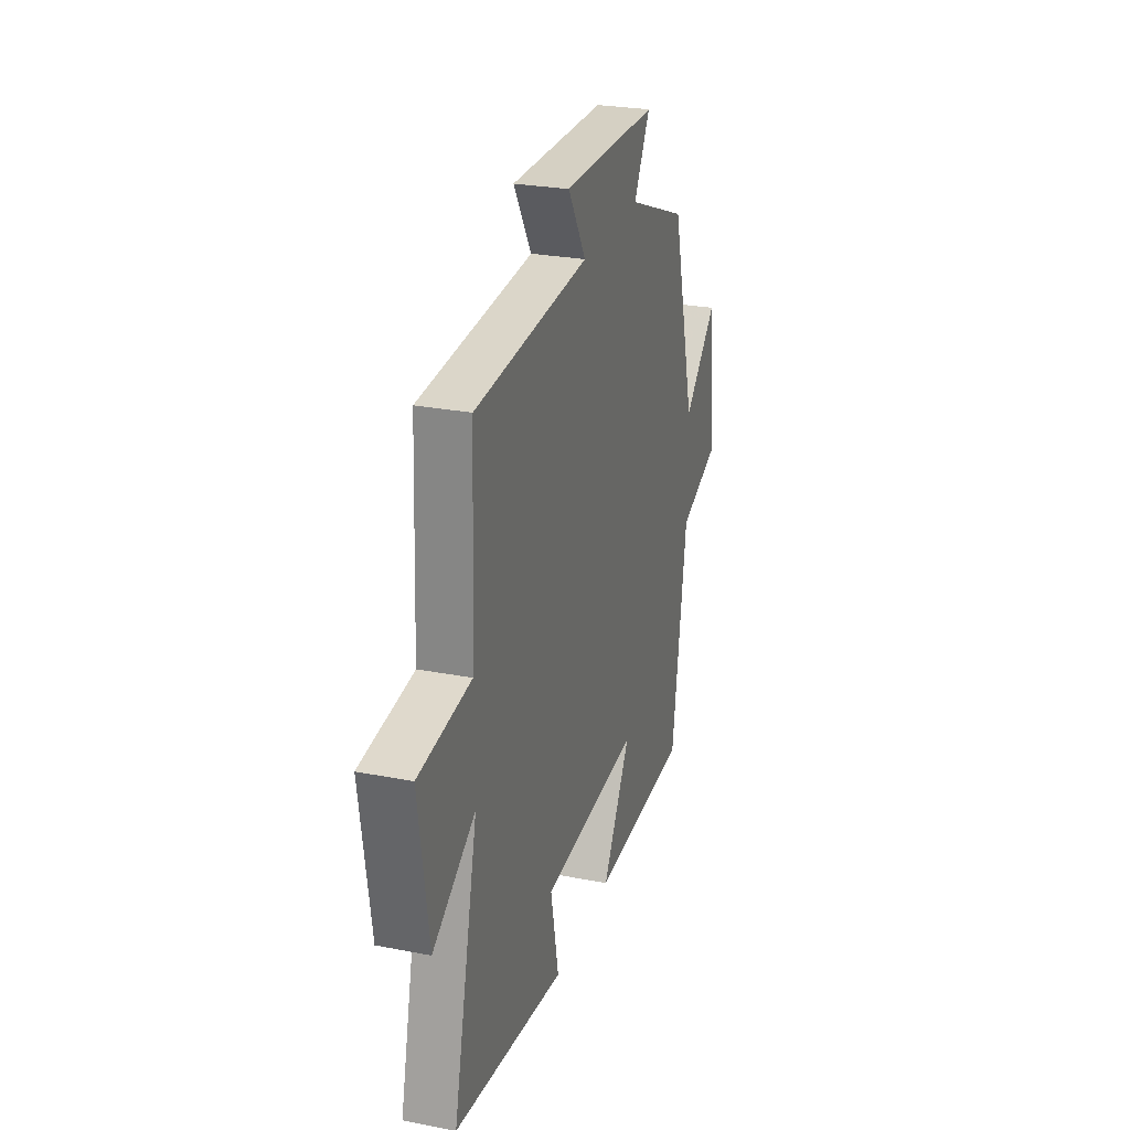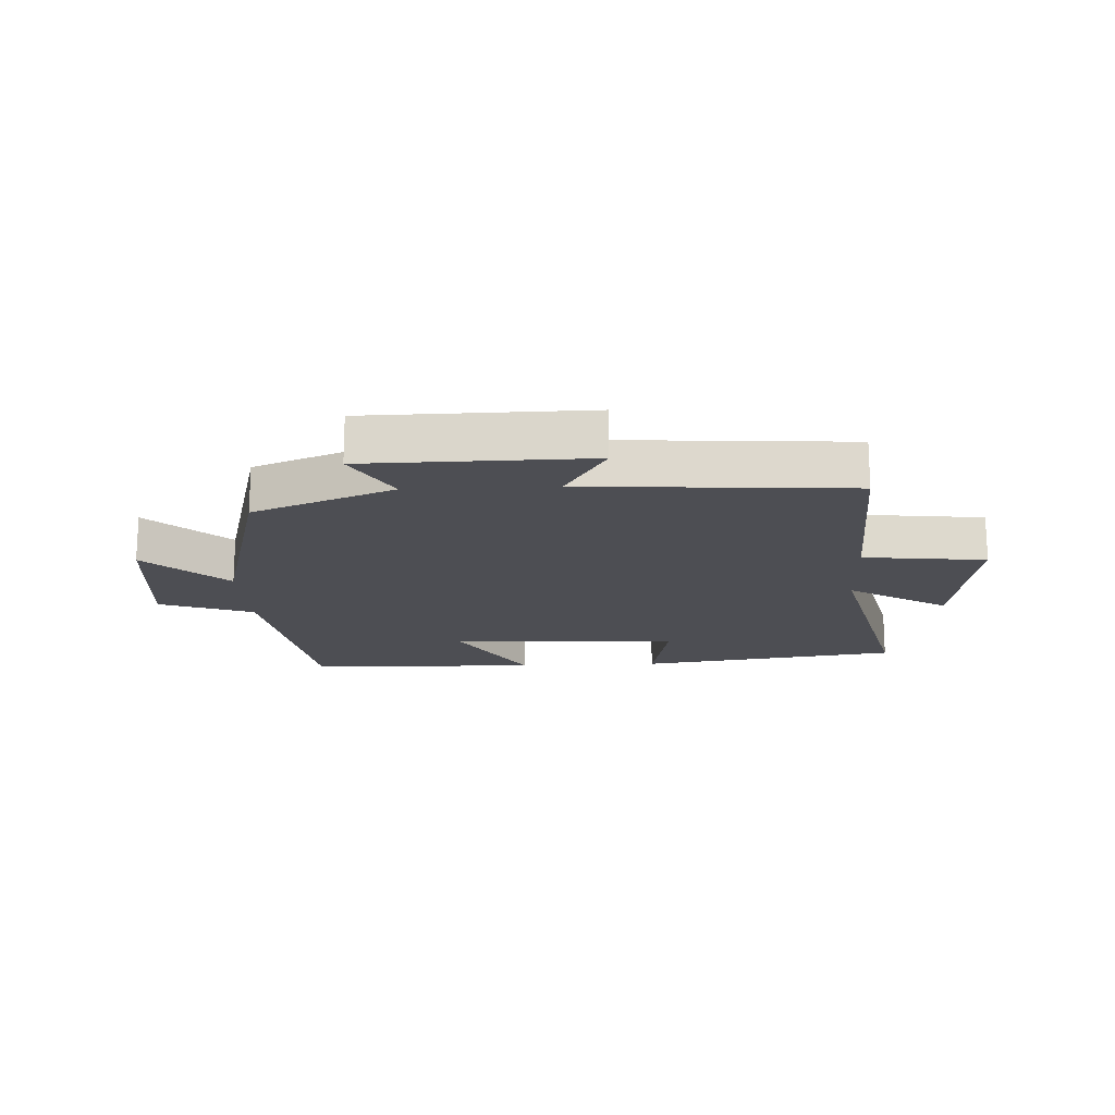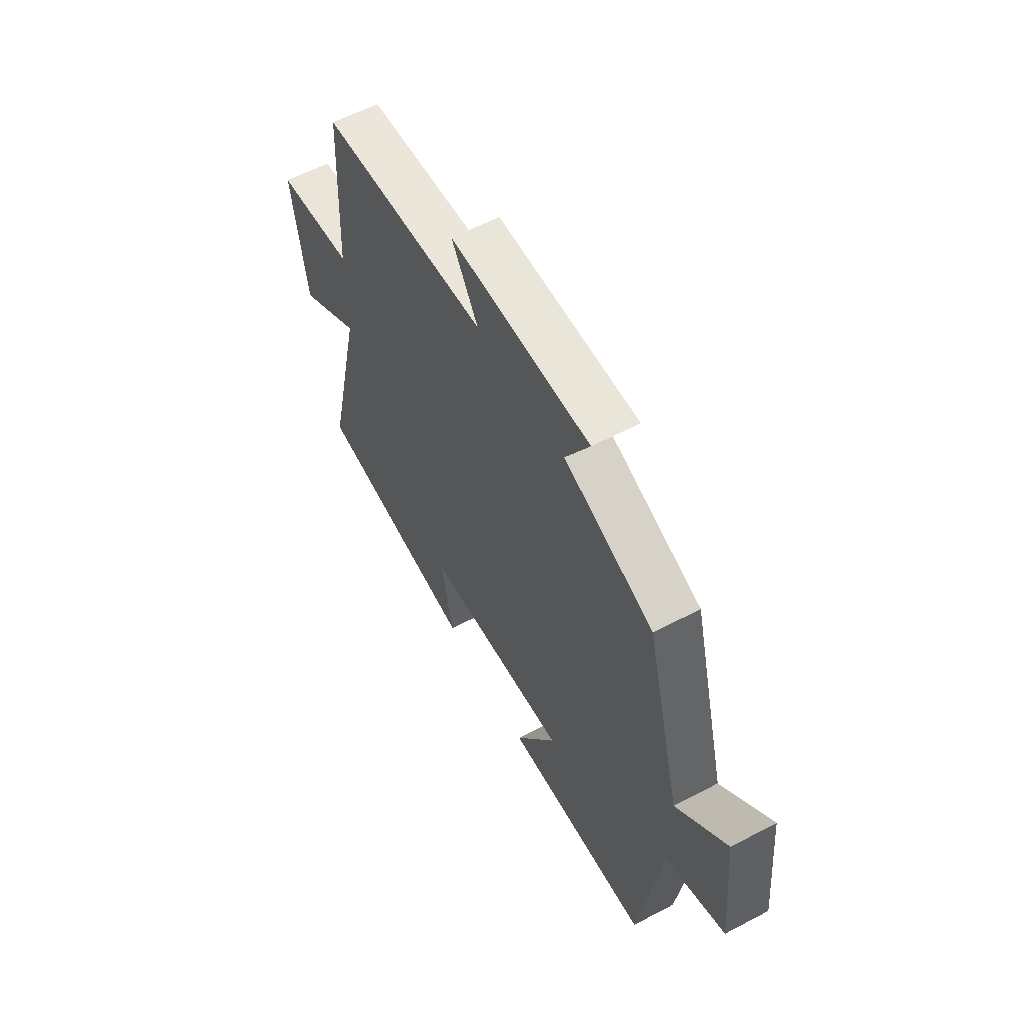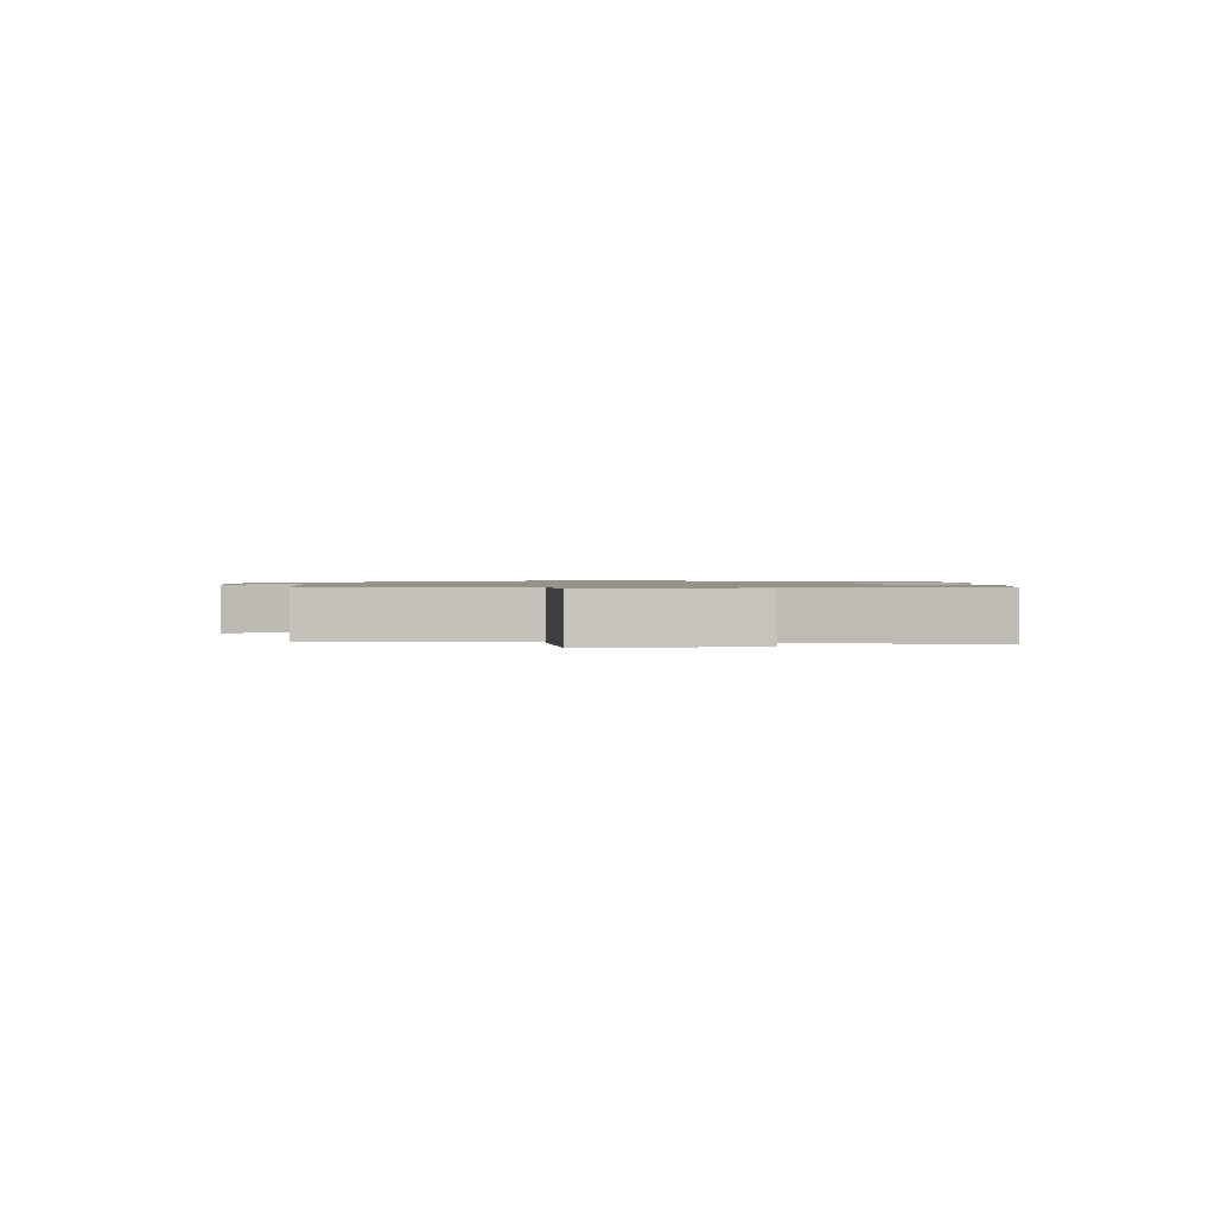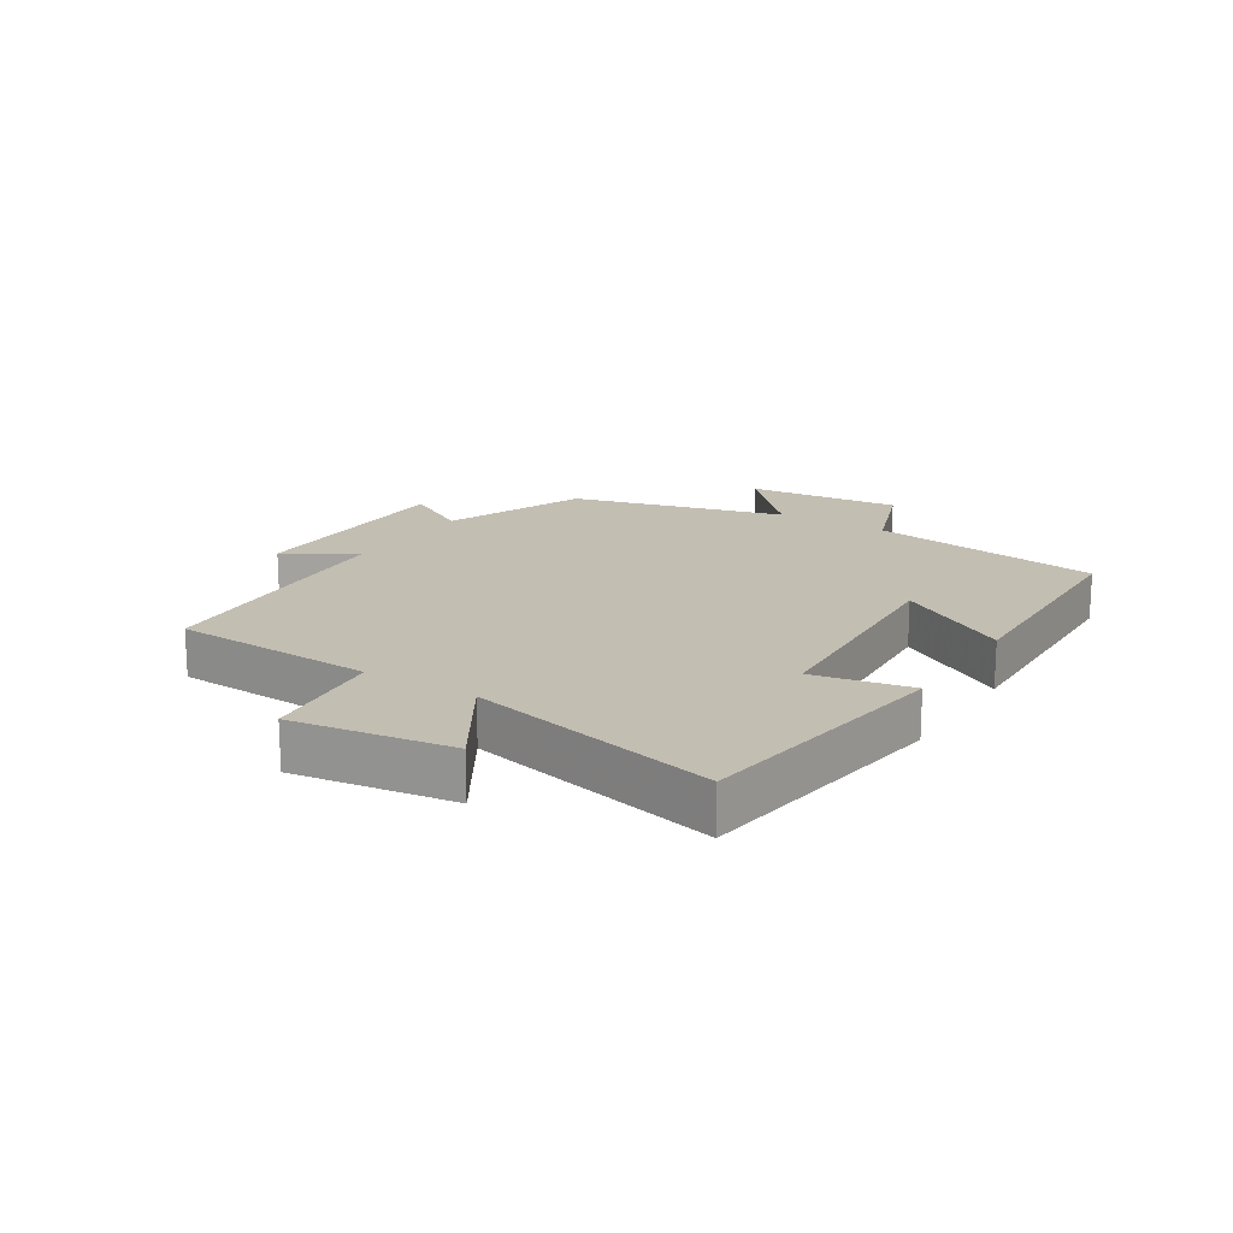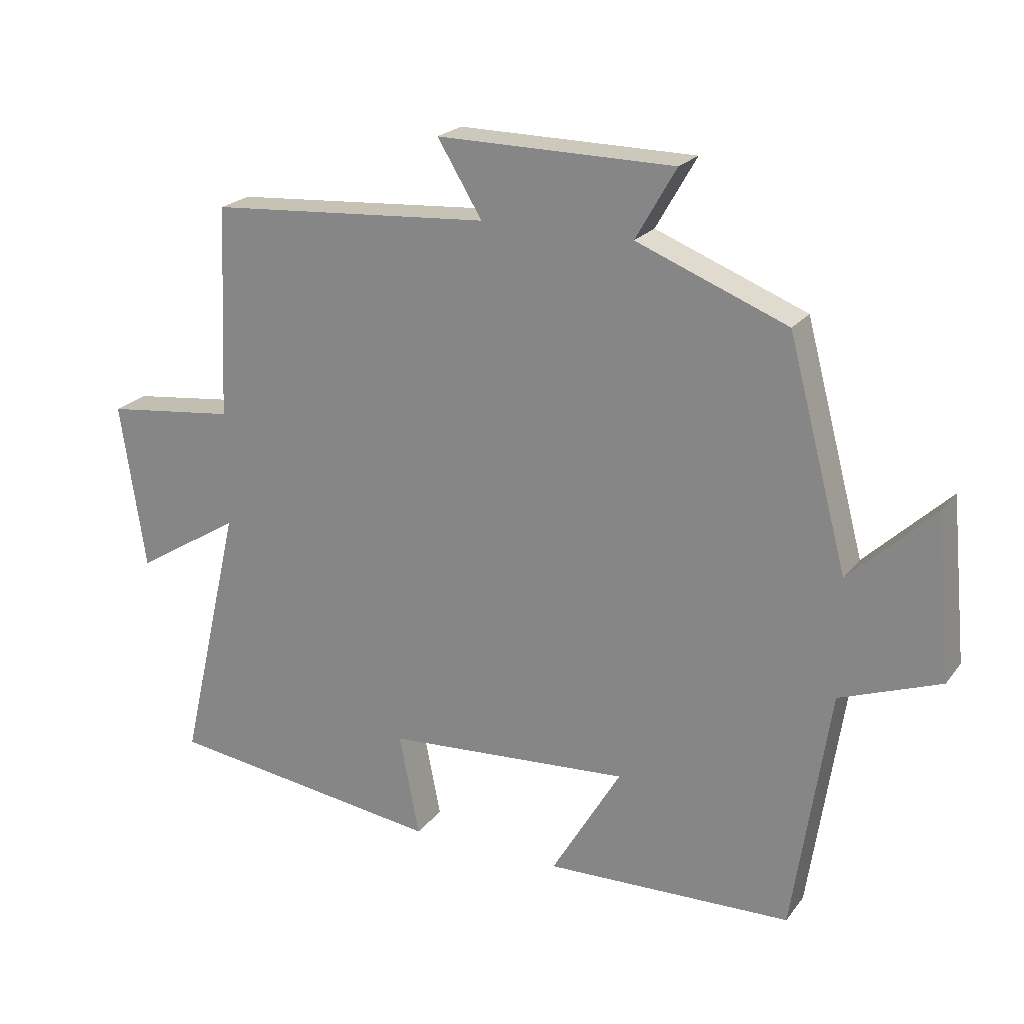
<metadata>
{"format":"obj","ext":"obj","renderer":"f3d","projection":"perspective","resolution":1024,"background":"white","views":[{"elev":26.6,"azim":107.0,"up":"+Z"},{"elev":-17.4,"azim":2.9,"up":"+Y"},{"elev":58.2,"azim":-118.6,"up":"+Z"},{"elev":1.1,"azim":88.9,"up":"+Y"},{"elev":17.3,"azim":122.3,"up":"+Y"},{"elev":21.8,"azim":-153.2,"up":"+Z"}]}
</metadata>
<code>
v -0.409 0.07 0.409
v -0.179 0.07 0.5
v -0.241 0.07 0.608
v 0.121 0.07 0.612
v 0.053 0.07 0.5
v 0.485 0.07 0.47
v 0.5 0.07 0.144
v 0.699 0.07 0.121
v 0.661 0.07 -0.135
v 0.5 0.07 -0.036
v 0.594 0.07 -0.441
v 0.17 0.07 -0.5
v 0.201 0.07 -0.343
v -0.173 0.07 -0.319
v -0.066 0.07 -0.5
v -0.444 0.07 -0.49
v -0.5 0.07 -0.116
v -0.653 0.07 -0.06
v -0.629 0.07 0.188
v -0.5 0.07 0.066
v -0.409 0 0.409
v -0.179 0 0.5
v -0.241 0 0.608
v 0.121 0 0.612
v 0.053 0 0.5
v 0.485 0 0.47
v 0.5 0 0.144
v 0.699 0 0.121
v 0.661 0 -0.135
v 0.5 0 -0.036
v 0.594 0 -0.441
v 0.17 0 -0.5
v 0.201 0 -0.343
v -0.173 0 -0.319
v -0.066 0 -0.5
v -0.444 0 -0.49
v -0.5 0 -0.116
v -0.653 0 -0.06
v -0.629 0 0.188
v -0.5 0 0.066
f 17 18 19 20
f 17 20 1 2
f 14 15 16 17
f 13 14 17 2
f 10 11 12 13
f 10 13 2
f 7 8 9 10
f 5 6 7 10
f 5 10 2 3
f 3 4 5
f 40 39 38 37
f 22 21 40 37
f 37 36 35 34
f 22 37 34 33
f 33 32 31 30
f 22 33 30
f 30 29 28 27
f 30 27 26 25
f 23 22 30 25
f 25 24 23
f 1 21 22 2
f 2 22 23 3
f 3 23 24 4
f 4 24 25 5
f 5 25 26 6
f 6 26 27 7
f 7 27 28 8
f 8 28 29 9
f 9 29 30 10
f 10 30 31 11
f 11 31 32 12
f 12 32 33 13
f 13 33 34 14
f 14 34 35 15
f 15 35 36 16
f 16 36 37 17
f 17 37 38 18
f 18 38 39 19
f 19 39 40 20
f 20 40 21 1

</code>
